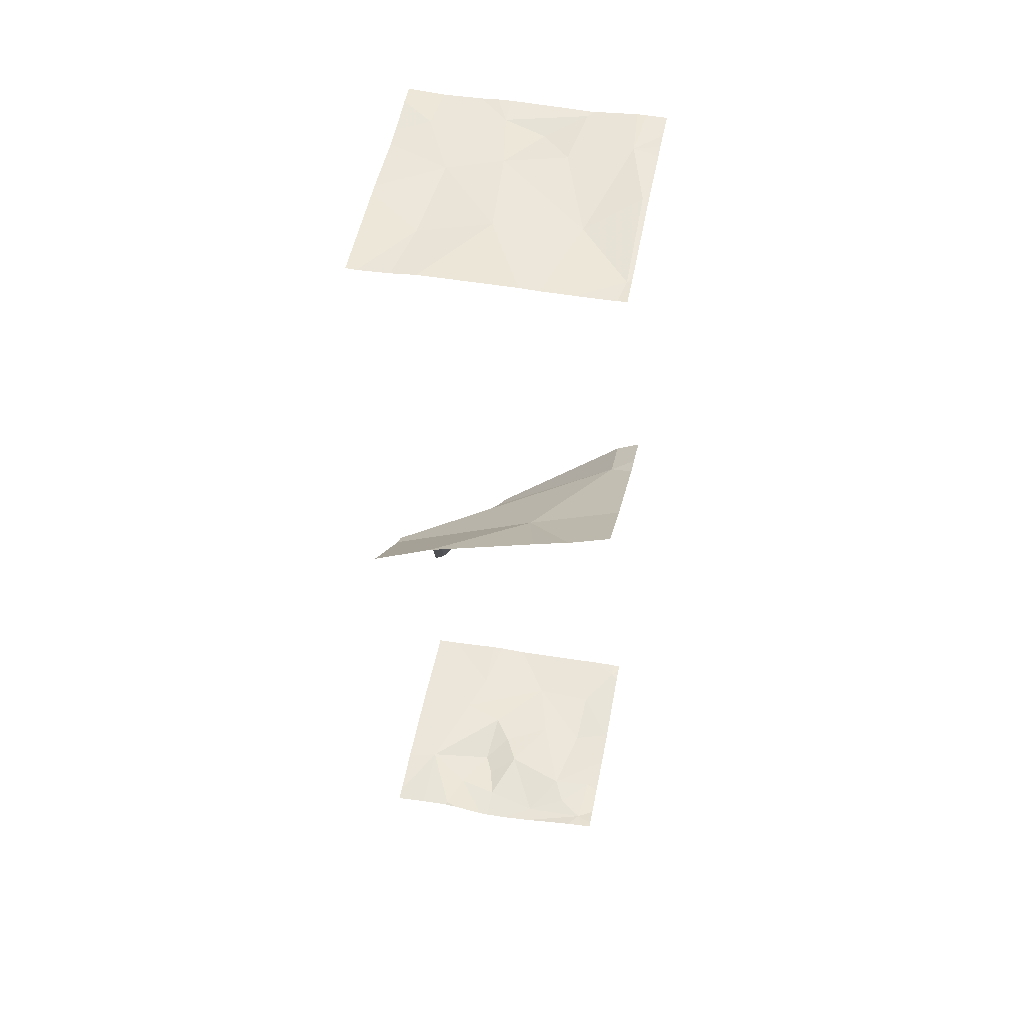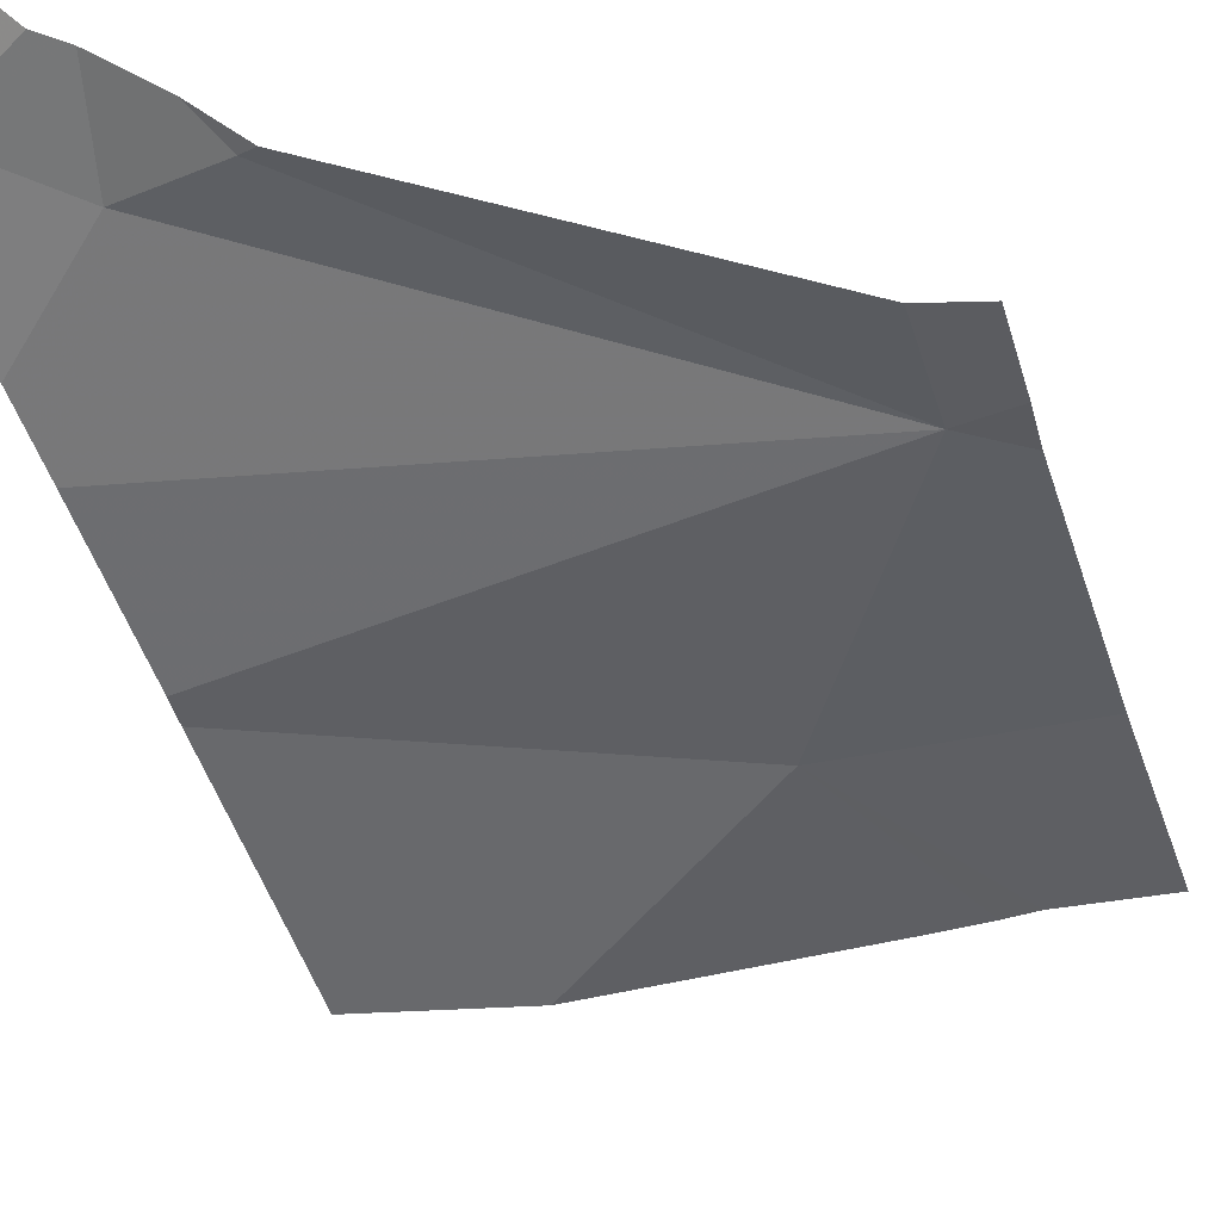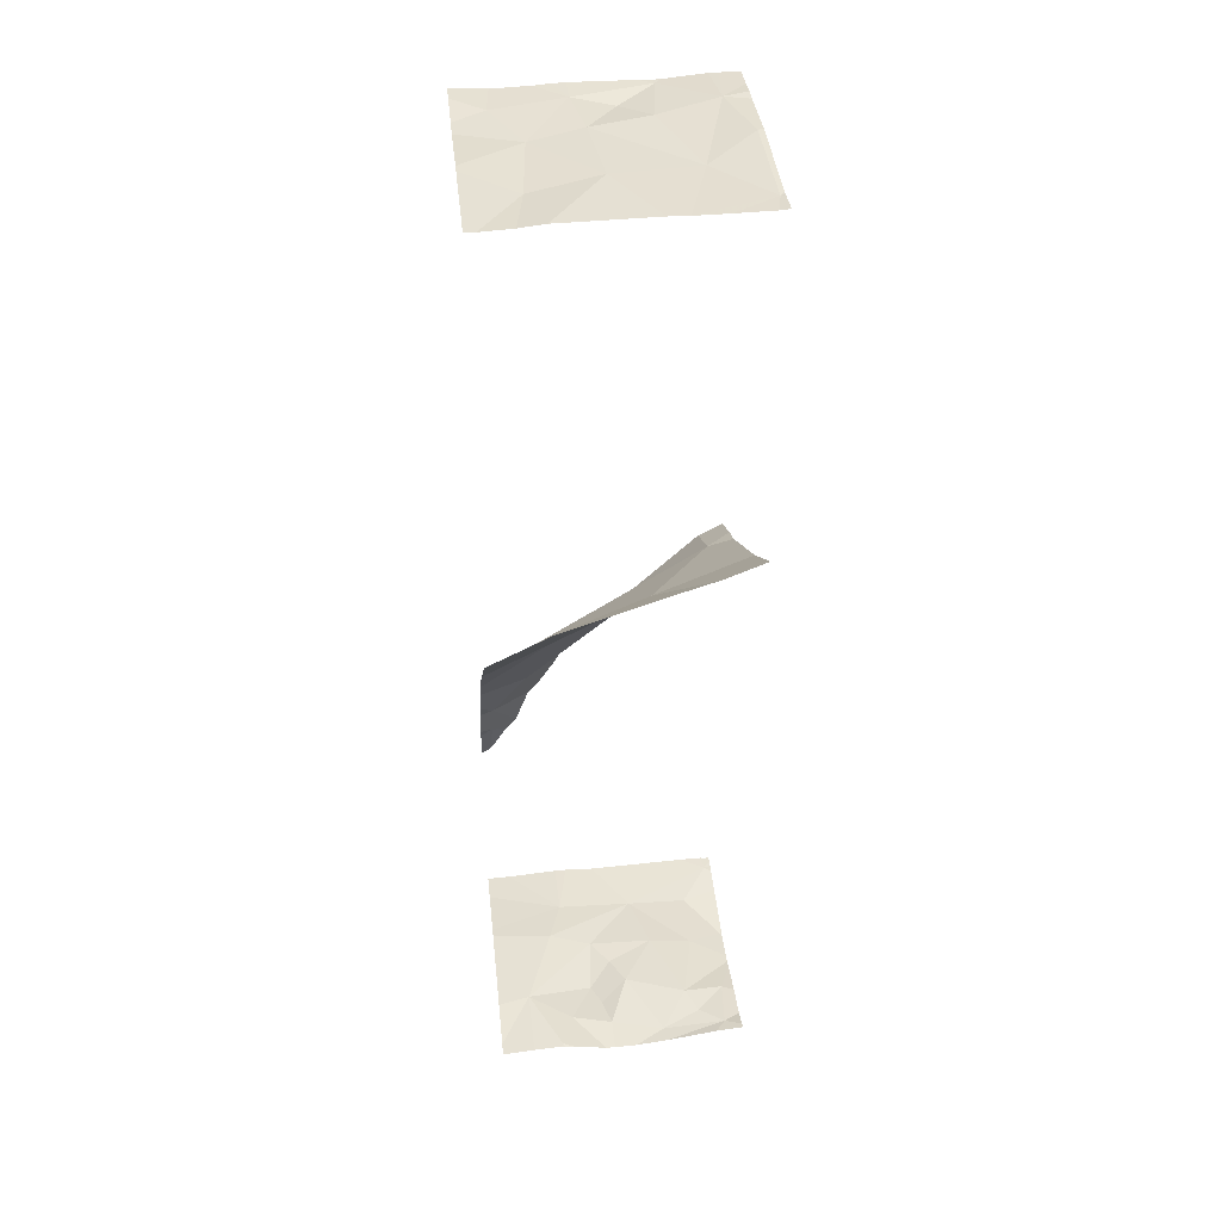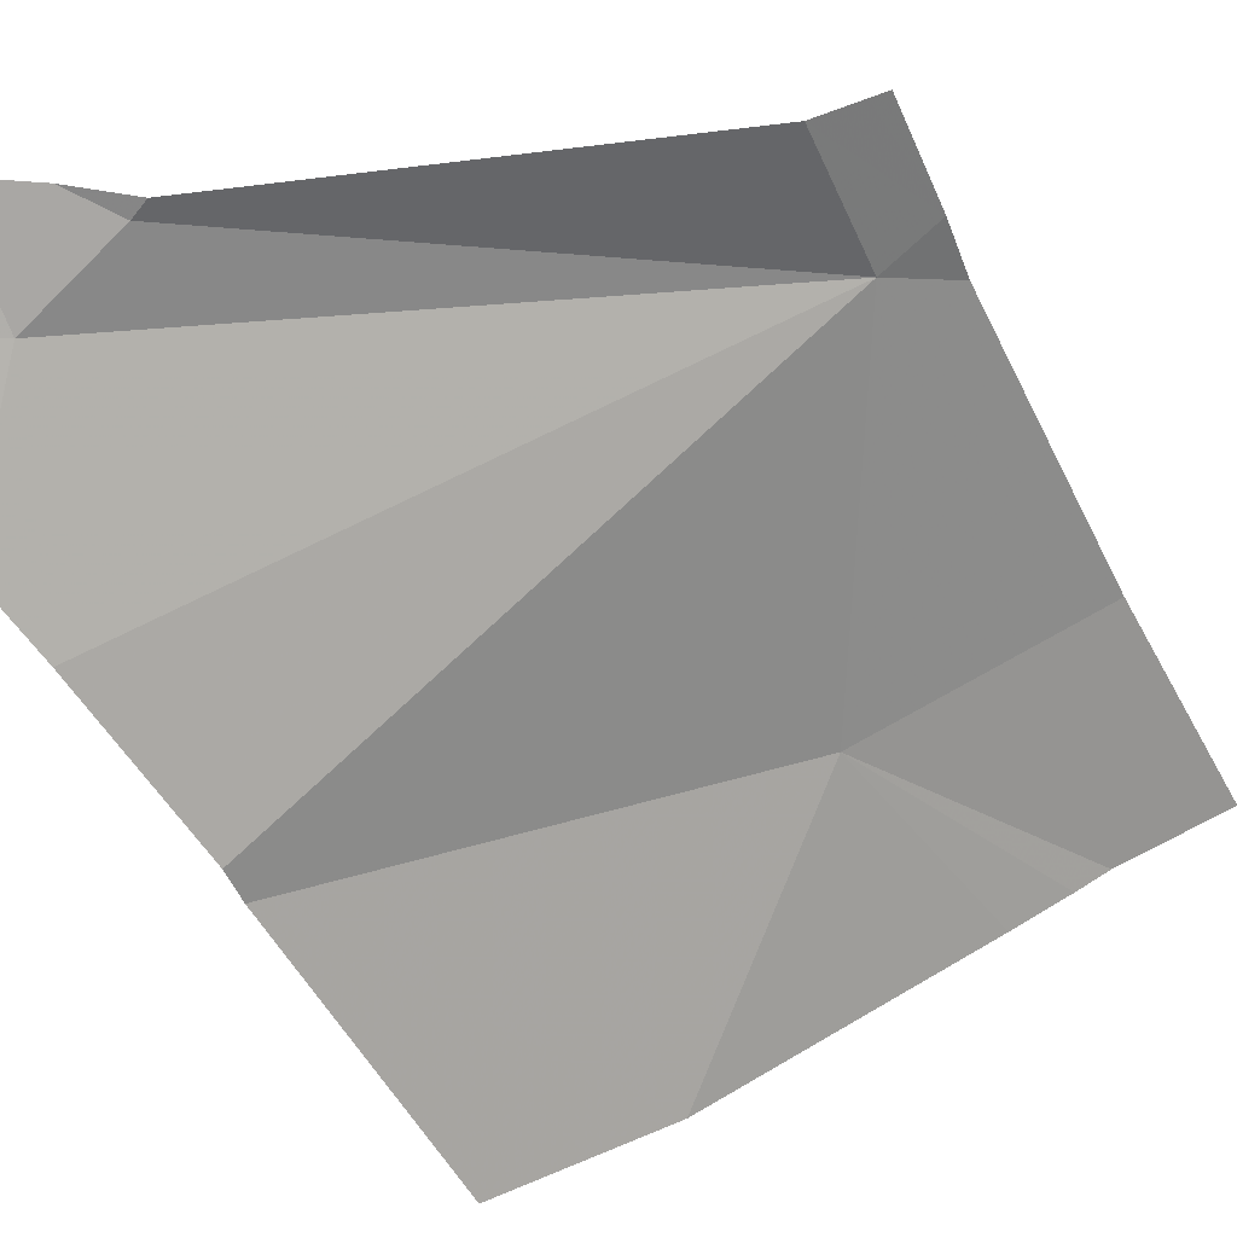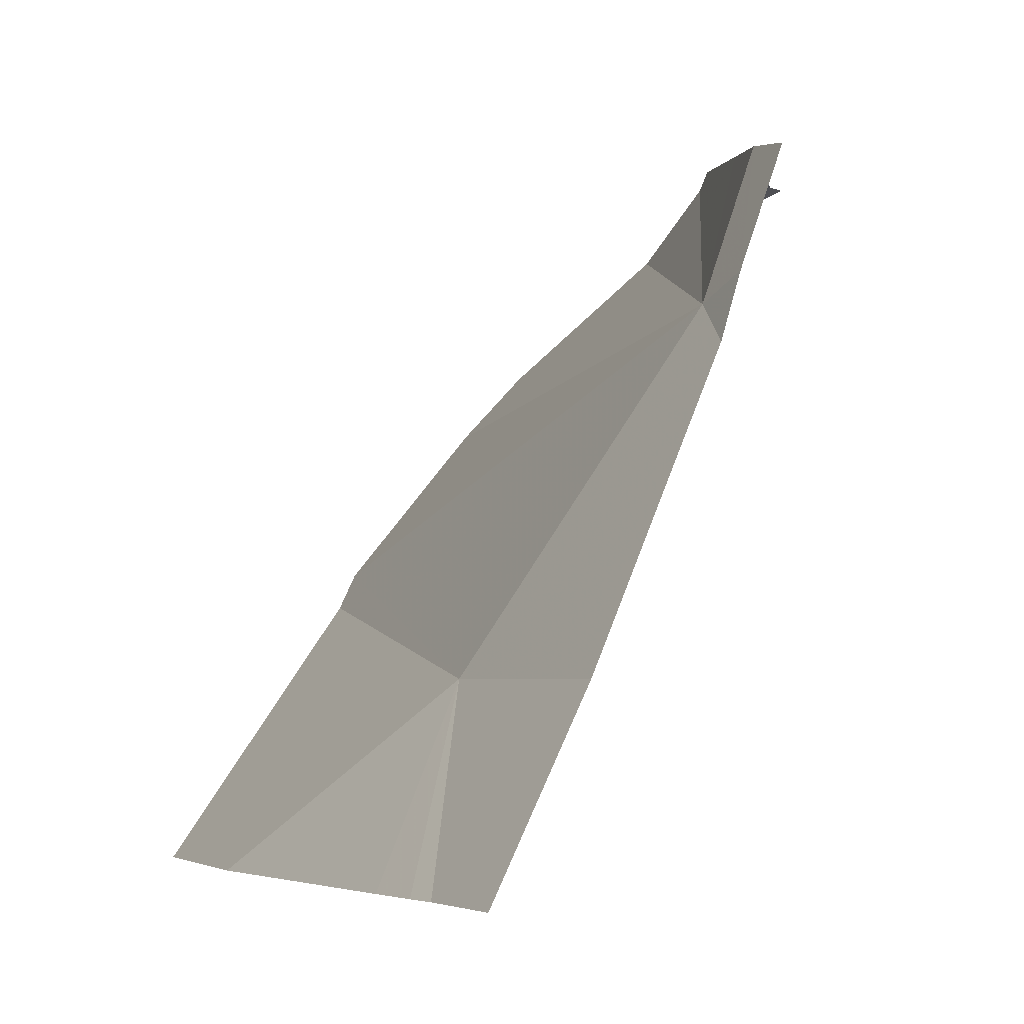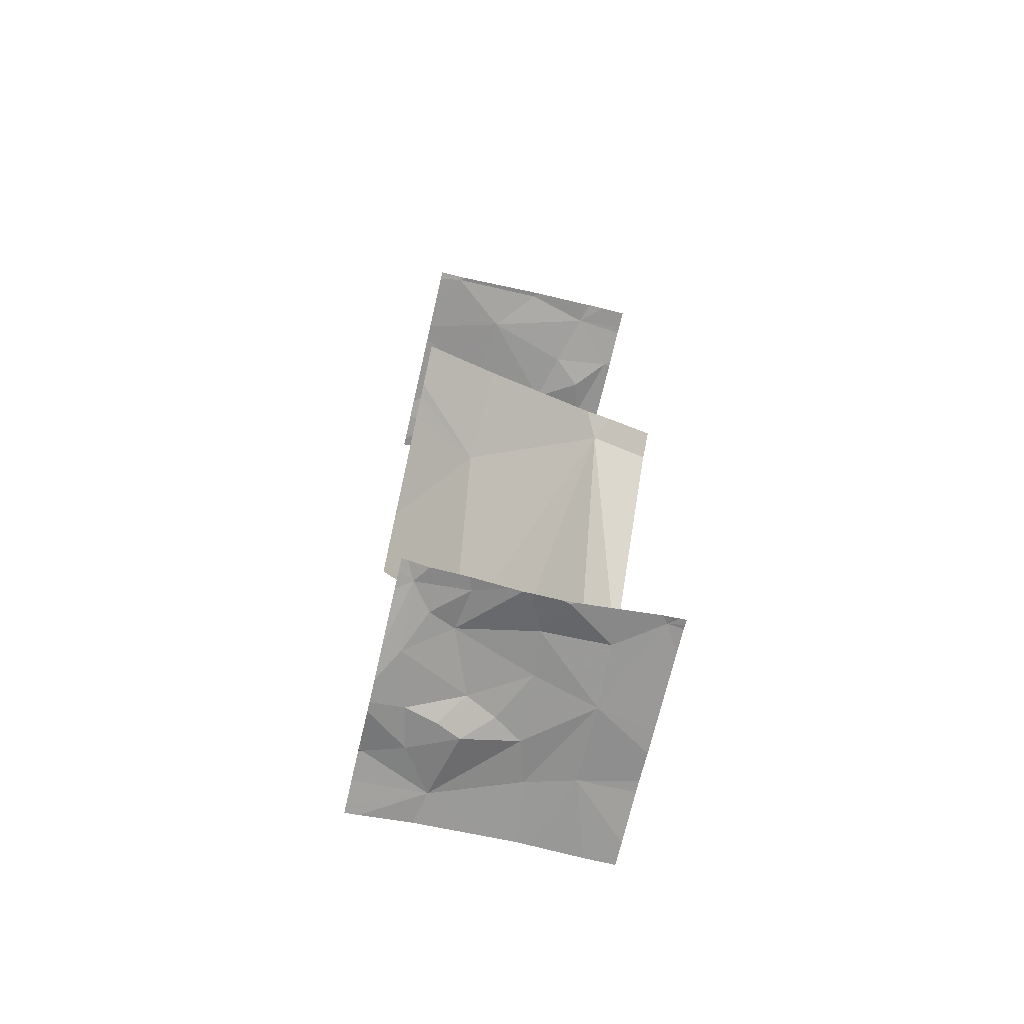
<metadata>
{"format":"obj","ext":"obj","renderer":"f3d","projection":"perspective","resolution":1024,"background":"white","views":[{"elev":52.0,"azim":10.9,"up":"+Z"},{"elev":78.1,"azim":-29.6,"up":"+Y"},{"elev":38.8,"azim":-6.1,"up":"+Z"},{"elev":58.2,"azim":-51.9,"up":"+Y"},{"elev":0.7,"azim":43.4,"up":"+Y"},{"elev":-67.6,"azim":77.0,"up":"+Z"}]}
</metadata>
<code>
v -105 261.4 486.9
v -105 260.7 486.9
v -105 261.3 486.9
v -105.7 261.2 483.3
v -105 260.7 486.9
v -105.7 261.3 483.3
v -105 260.7 486.9
v -105.6 261.5 484.5
v -105.7 261.5 484.3
v -105.9 261.5 484
v -105.4 260.9 485.3
v -105 261 483.2
v -105.4 261.5 486.9
v -105.5 261 483.3
v -105.3 261.1 483.3
v -105.5 260.9 483.3
v -105 260.7 486.9
v -105.5 260.7 483.2
v -105.7 260.7 483.2
v -105.6 261.1 483.3
v -105.4 261.3 483.2
v -105.9 261.5 483.2
v -105.7 261.2 486.9
v -105.5 260.9 486.9
v -105.8 260.8 486.9
v -105 261.5 486.9
v -105.4 261.5 483.3
v -105.6 261.4 486.9
v -105.9 261.4 486.9
v -105.4 261.4 486.9
v -105.6 261.2 486.9
v -105.3 261.5 486.9
v -105.3 261.3 486.9
v -105.2 260.9 486.9
v -105.9 261.5 484.1
v -105.2 260.8 483.3
v -105.3 260.7 483.2
v -105.7 260.6 483.3
v -105.7 261.5 484.4
v -105.8 261.5 484.3
v -105.6 260.9 483.2
v -105.8 260.9 483.3
v -105 261.4 486.9
v -105.1 261.3 485.1
v -105.9 261.5 484.1
v -105.9 261.4 484.3
v -105.8 261.4 484.5
v -105 261.1 486.9
v -105.6 260.8 483.2
v -105.6 261.5 484.5
v -105.8 261.5 484.1
v -105.1 261.3 486.9
v -105 261.1 486.9
v -105.7 260.6 483.2
v -105.7 261.5 486.9
v -105 260.7 486.9
v -105.4 260.6 486.9
v -105.4 260.6 483.2
v -105.6 260.6 483.2
v -105.5 260.6 483.2
v -105.7 260.6 483.3
v -105.7 260.6 483.3
v -105.3 260.6 486.9
v -105.8 260.6 486.9
v -105.1 260.6 483.3
v -105.2 260.7 483.3
v -105.8 260.6 483.2
v -105.3 260.6 485.5
v -105.7 260.6 483.3
v -105.1 260.8 483.3
v -105 260.6 486.9
v -105.7 260.6 485.4
v -105.2 260.6 486.9
v -105.1 260.6 486.9
v -105 261.2 483.2
v -105.1 260.6 483.3
v -105.1 260.6 483.3
v -105 261.5 483.3
v -105.2 261.3 483.2
v -105.2 261.1 483.3
v -105.7 260.6 486.9
v -106 261.2 483.3
v -106 261.2 483.3
v -105.5 261.5 483.3
v -105.6 261.5 486.9
v -106 261.3 486.9
v -106 261.5 486.9
v -105.3 261.5 484.8
v -105.8 261.5 486.9
v -106 261 486.9
v -106 261.3 486.9
v -106 261 486.9
v -106 261.2 484.7
v -106 261 484.9
v -106 261.4 484.3
v -106 261.5 484.2
v -106 261.5 484.1
v -106 261.4 483.2
v -106 261.3 484.4
v -106 261.3 484.5
v -106 261.1 483.3
v -106 260.8 483.3
v -105.6 261.5 483.3
v -106 260.6 483.2
v -106 260.9 484.9
v -105 261 483.2
v -105 261.2 483.2
v -105 261.2 483.2
v -105 261.5 483.3
v -105 261.5 483.3
v -105 261.4 483.2
v -105 260.7 483.3
v -105 260.8 483.2
v -105 261 483.2
v -105 261.1 483.2
v -105 260.9 485.4
v -105 261.3 485.2
v -105 261.4 485.1
v -105.6 261.5 486.9
v -105.7 261.5 483.3
v -105.3 261.5 486.9
v -105 260.6 483.3
v -105 261.5 483.3
v -105.3 260.6 483.2
v -105.2 260.6 485.5
v -105.6 260.6 485.4
v -105.9 260.6 486.9
v -105.9 260.6 486.9
v -106 260.6 486.9
v -105 260.6 486.9
v -105.9 260.6 483.2
v -106 260.6 483.2
v -106 260.6 485.2
v -105.2 260.6 485.5
v -105 260.6 485.6
v -105 260.6 483.3
v -105.3 261.5 486.9
v -105.1 261.5 486.9
v -105.1 261.5 486.9
v -105 261.5 483.3
v -105.1 261.5 483.3
v -105.1 261.5 483.3
v -105.1 261.5 485
v -105.9 261.5 486.9
v -106 261.5 486.9
v -106 261.5 484
v -106 261.5 484
v -105.9 261.5 483.2
v -106 261.5 483.2
v -105 261.5 486.9
v -105 261.5 483.3
v -105 261.5 485
v -105 261.5 485.1
f 4 6 82
f 15 14 16
f 18 19 59
f 21 20 15
f 15 20 14
f 24 23 25
f 29 28 55
f 139 52 138
f 30 28 31
f 32 28 30
f 29 23 28
f 119 32 13
f 23 31 28
f 33 30 31
f 24 34 31
f 81 25 64
f 128 25 90
f 140 109 151
f 37 36 16
f 138 52 26
f 137 32 52
f 16 14 41
f 42 19 41
f 20 21 4
f 103 21 84
f 109 78 110
f 45 46 95
f 146 97 147
f 51 45 35
f 33 31 34
f 9 46 40
f 14 20 41
f 41 49 16
f 21 6 4
f 37 18 60
f 16 18 37
f 16 49 18
f 18 49 19
f 23 29 86
f 88 50 8
f 47 50 44
f 99 47 100
f 108 75 115
f 63 24 57
f 90 23 92
f 127 25 128
f 26 43 150
f 24 31 23
f 27 21 78
f 61 42 67
f 131 104 132
f 41 20 42
f 42 4 83
f 20 4 42
f 50 47 9
f 107 75 108
f 42 38 19
f 41 19 49
f 59 38 54
f 94 11 105
f 47 44 93
f 106 70 113
f 52 32 33
f 53 52 34
f 36 15 16
f 52 43 26
f 52 33 34
f 32 30 33
f 126 11 68
f 137 52 139
f 3 53 48
f 48 56 2
f 125 11 134
f 39 50 9
f 56 34 63
f 37 65 66
f 8 50 39
f 12 70 106
f 65 70 66
f 124 65 58
f 77 65 124
f 79 75 107
f 70 65 112
f 75 80 114
f 80 75 79
f 15 80 21
f 88 44 50
f 36 66 70
f 65 37 58
f 80 36 12
f 76 65 77
f 116 44 117
f 22 6 120
f 74 56 73
f 73 56 63
f 40 46 51
f 80 15 36
f 34 56 53
f 36 37 66
f 67 42 131
f 21 79 78
f 79 21 80
f 57 24 81
f 78 79 111
f 27 78 141
f 9 47 46
f 82 6 98
f 83 4 82
f 35 45 10
f 12 36 70
f 63 34 24
f 86 29 87
f 51 46 45
f 87 29 89
f 58 37 60
f 7 56 74
f 128 90 129
f 61 38 42
f 90 25 23
f 10 45 146
f 91 23 86
f 92 23 91
f 1 52 3
f 93 44 94
f 2 56 17
f 84 21 27
f 94 44 11
f 48 53 56
f 95 46 99
f 96 45 95
f 62 38 61
f 97 45 96
f 3 52 53
f 98 6 148
f 5 56 7
f 99 46 47
f 54 38 69
f 69 38 62
f 100 47 93
f 17 56 5
f 101 42 83
f 102 42 101
f 121 32 137
f 43 52 1
f 104 42 102
f 105 11 72
f 110 78 123
f 111 79 107
f 71 7 130
f 64 25 127
f 112 65 122
f 113 70 112
f 13 32 121
f 114 80 12
f 115 75 114
f 81 24 25
f 116 11 44
f 119 28 32
f 60 18 59
f 117 44 118
f 59 19 38
f 118 44 143
f 68 11 125
f 85 28 119
f 134 116 135
f 122 65 76
f 89 29 55
f 72 11 126
f 123 78 111
f 55 28 85
f 130 7 74
f 131 42 104
f 103 6 21
f 133 105 72
f 134 11 116
f 120 6 103
f 136 122 76
f 140 78 109
f 141 78 142
f 142 78 140
f 143 44 88
f 144 87 89
f 145 87 144
f 146 45 97
f 148 6 22
f 149 98 148
f 152 118 143
f 153 118 152

</code>
